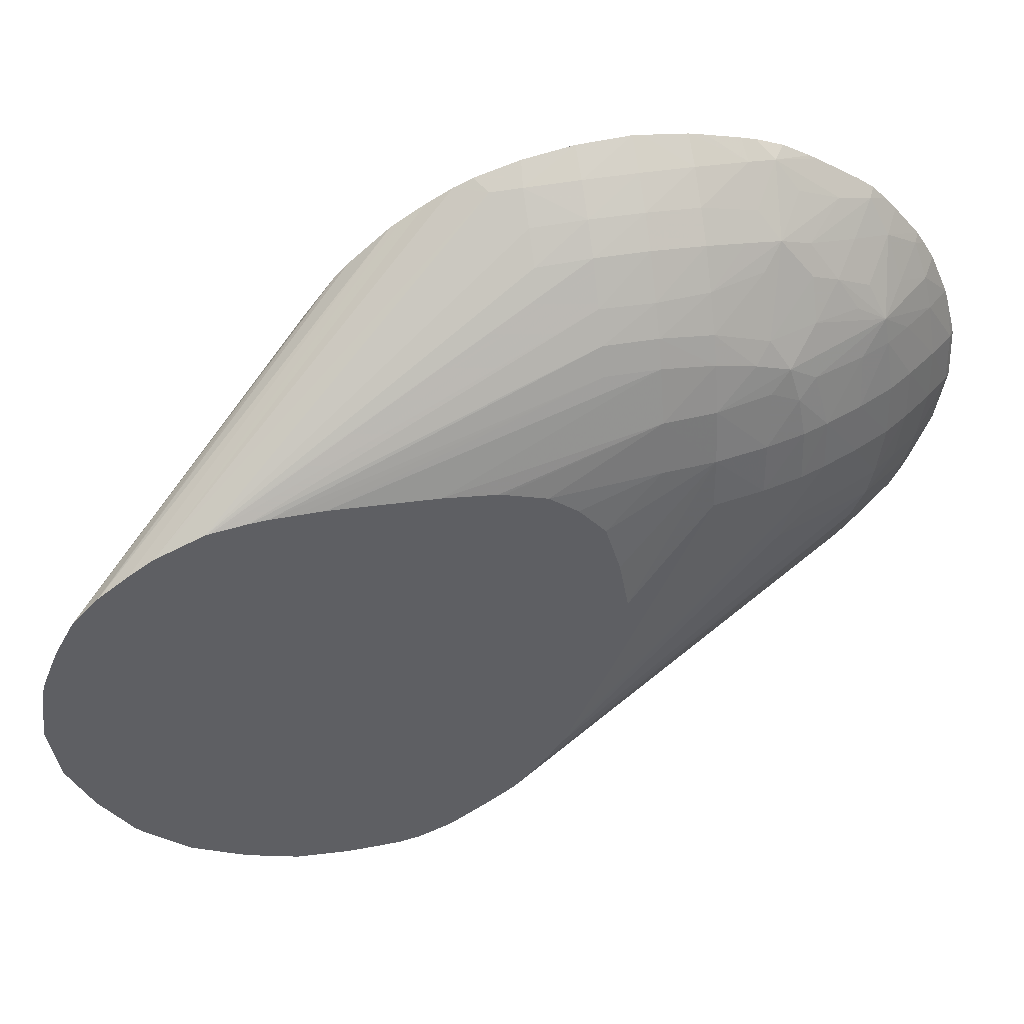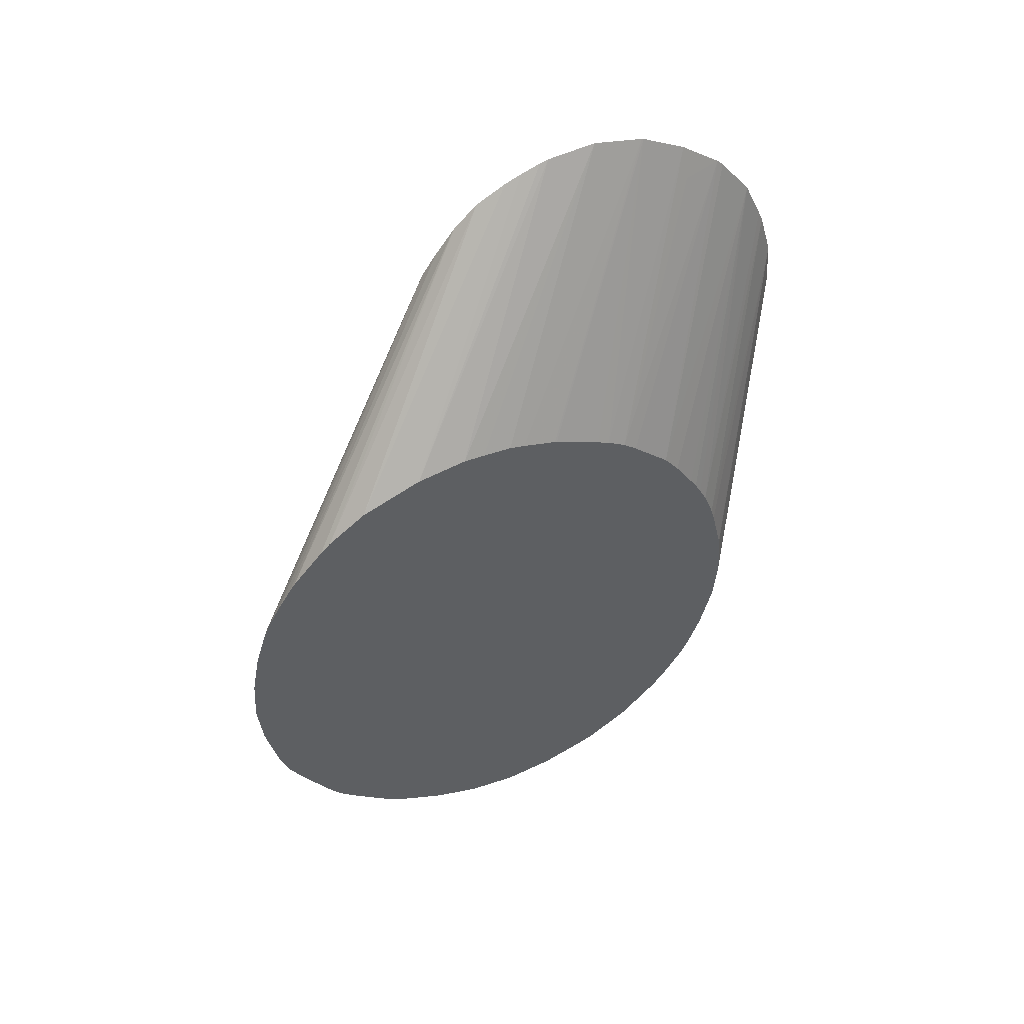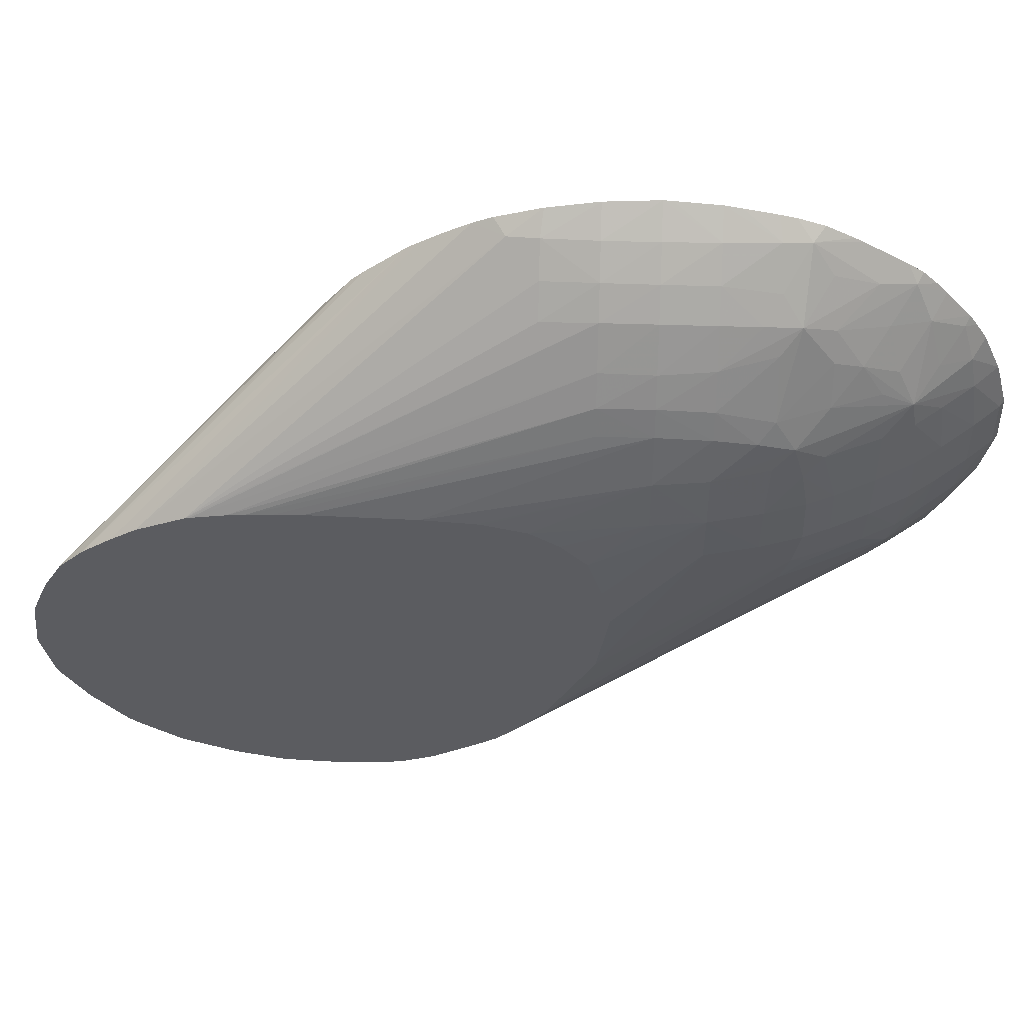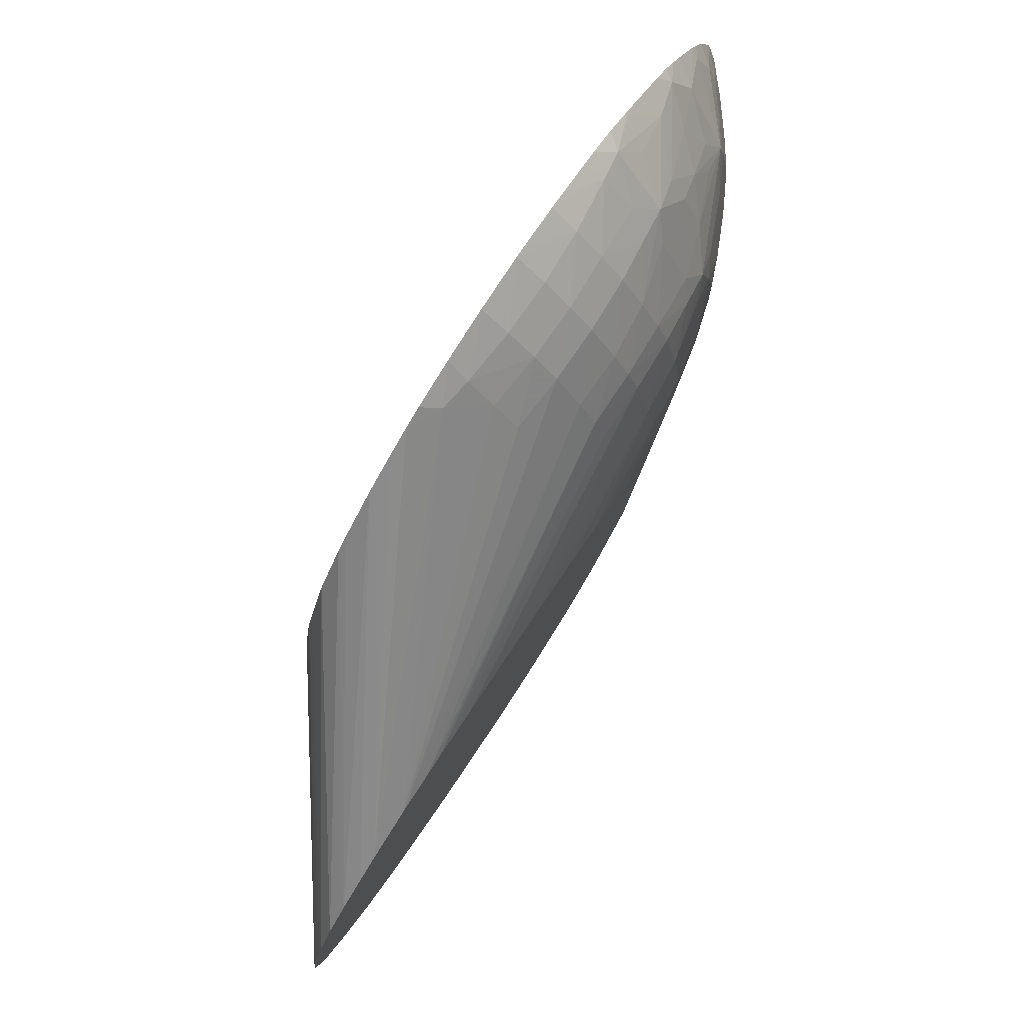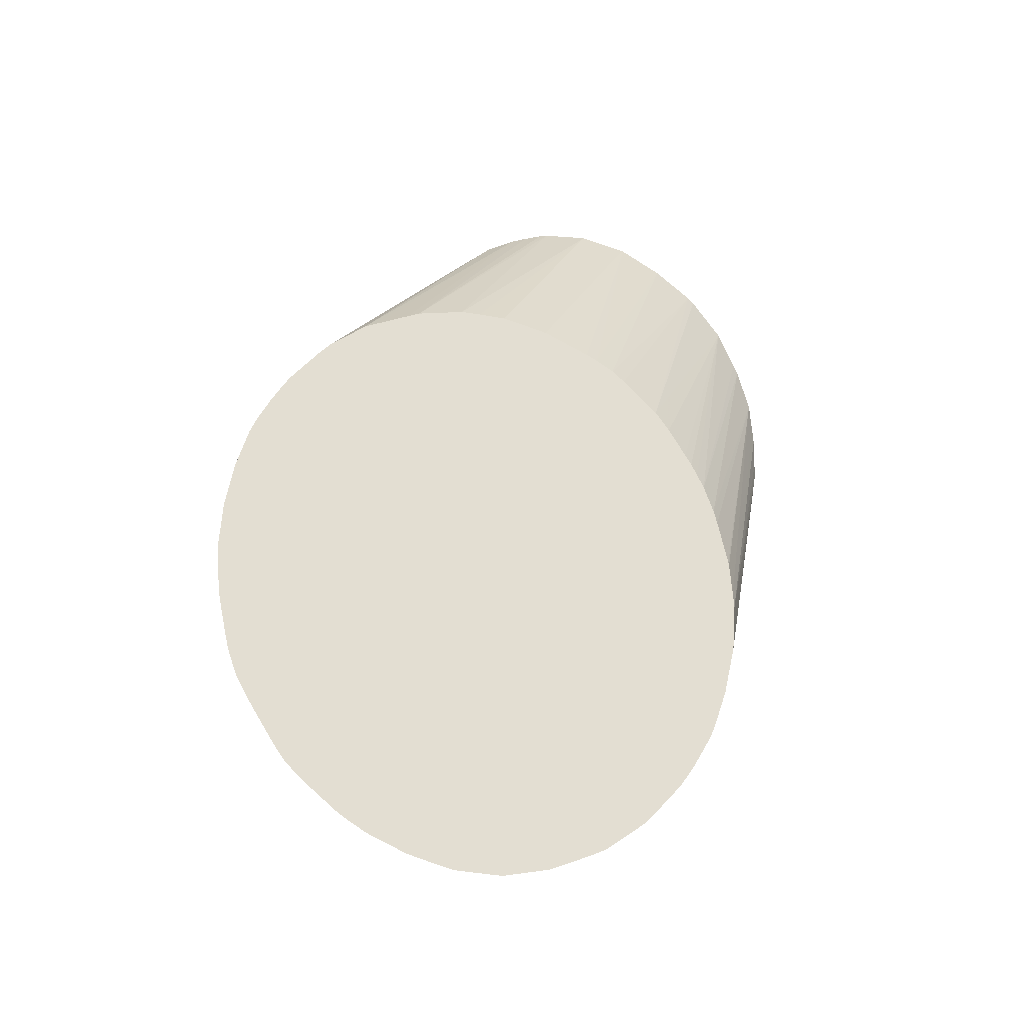
<metadata>
{"format":"obj","ext":"obj","renderer":"f3d","projection":"perspective","resolution":1024,"background":"white","views":[{"elev":40.7,"azim":78.1,"up":"+Y"},{"elev":51.1,"azim":-111.2,"up":"+Z"},{"elev":54.9,"azim":91.6,"up":"+Y"},{"elev":79.9,"azim":33.8,"up":"+Y"},{"elev":-25.8,"azim":-106.0,"up":"+Z"}]}
</metadata>
<code>
v -0.01159 -0.02147 -0.01419
v -0.01159 -0.02145 -0.01492
v -0.01159 -0.02144 -0.01376
v -0.01507 -0.01911 -0.021
v -0.01159 -0.02144 -0.01533
v -0.01159 -0.02139 -0.01305
v -0.01507 -0.01908 -0.02065
v -0.01507 -0.01907 -0.02146
v -0.01159 -0.02136 -0.01576
v -0.01507 -0.01902 -0.02213
v -0.01159 -0.02109 -0.01198
v -0.01507 -0.01867 -0.01839
v -0.01507 -0.01876 -0.01871
v -0.01507 -0.019 -0.01978
v -0.01507 -0.01902 -0.01986
v -0.01159 -0.02112 -0.01643
v -0.01507 -0.01874 -0.02332
v -0.01507 -0.01842 -0.02422
v -0.01159 -0.02098 -0.01173
v -0.01507 -0.01843 -0.01773
v -0.01159 -0.02109 -0.0165
v -0.01507 -0.01827 -0.02456
v -0.01159 -0.02056 -0.01078
v -0.01507 -0.01826 -0.01739
v -0.01159 -0.02099 -0.01666
v -0.01507 -0.01784 -0.02529
v -0.01159 -0.01981 -0.009814
v -0.01507 -0.01719 -0.01572
v -0.01507 -0.01753 -0.01619
v -0.01507 -0.01796 -0.01686
v -0.01507 -0.01812 -0.01711
v -0.01159 -0.02055 -0.01741
v -0.01507 -0.01748 -0.02581
v -0.01159 -0.0202 -0.01794
v -0.01159 -0.02043 -0.01759
v -0.01159 -0.01967 -0.009666
v -0.01507 -0.01633 -0.01492
v -0.01507 -0.01663 -0.02674
v -0.01478 -0.017 -0.02608
v -0.01159 -0.0198 -0.01835
v -0.01159 -0.01873 -0.008959
v -0.0119 -0.01873 -0.00965
v -0.01507 -0.01602 -0.01466
v -0.01507 -0.01655 -0.02682
v -0.01501 -0.01656 -0.02675
v -0.01451 -0.01624 -0.02642
v -0.01375 -0.01558 -0.02587
v -0.01159 -0.01963 -0.0185
v -0.01159 -0.01768 -0.008395
v -0.01507 -0.01559 -0.0144
v -0.01507 -0.01556 -0.02753
v -0.01481 -0.01577 -0.02718
v -0.0142 -0.0153 -0.02666
v -0.0136 -0.01483 -0.02614
v -0.01344 -0.01525 -0.02551
v -0.01159 -0.01901 -0.01901
v -0.01159 -0.01941 -0.01868
v -0.01159 -0.01764 -0.008381
v -0.01507 -0.01419 -0.01379
v -0.01507 -0.01423 -0.0138
v -0.01507 -0.01532 -0.01427
v -0.01507 -0.01525 -0.02768
v -0.01465 -0.01501 -0.02737
v -0.01352 -0.01419 -0.02625
v -0.01315 -0.01419 -0.02554
v -0.01264 -0.01429 -0.0244
v -0.01249 -0.01474 -0.02382
v -0.01452 -0.01419 -0.02753
v -0.01396 -0.01419 -0.02682
v -0.01159 -0.01873 -0.01916
v -0.01241 -0.01398 -0.02402
v -0.01159 -0.01646 -0.008148
v -0.01507 -0.01341 -0.0136
v -0.01507 -0.01427 -0.02807
v -0.01505 -0.01419 -0.02809
v -0.01386 -0.01305 -0.02694
v -0.01344 -0.01305 -0.02638
v -0.01298 -0.01305 -0.02554
v -0.01259 -0.01305 -0.02473
v -0.01492 -0.01305 -0.02822
v -0.01442 -0.01305 -0.02765
v -0.01159 -0.01691 -0.02008
v -0.01236 -0.01305 -0.02416
v -0.0121 -0.01305 -0.02327
v -0.01159 -0.01532 -0.008271
v -0.01507 -0.01192 -0.01353
v -0.01507 -0.0124 -0.01353
v -0.01507 -0.01305 -0.01353
v -0.01507 -0.01419 -0.02811
v -0.01387 -0.01192 -0.02692
v -0.01345 -0.01192 -0.02635
v -0.01301 -0.01192 -0.02554
v -0.0126 -0.01192 -0.0247
v -0.01507 -0.01305 -0.02834
v -0.01507 -0.01277 -0.02833
v -0.01495 -0.01192 -0.02819
v -0.01444 -0.01192 -0.02762
v -0.01186 -0.01305 -0.02213
v -0.01159 -0.01519 -0.02034
v -0.01237 -0.01192 -0.02413
v -0.01212 -0.01192 -0.02327
v -0.01188 -0.01192 -0.02213
v -0.01159 -0.01513 -0.008324
v -0.01507 -0.01078 -0.01377
v -0.014 -0.01078 -0.02678
v -0.01355 -0.01078 -0.02621
v -0.0132 -0.01078 -0.02554
v -0.01267 -0.01073 -0.02438
v -0.01243 -0.01107 -0.02398
v -0.01507 -0.01192 -0.02829
v -0.01507 -0.01173 -0.02825
v -0.01507 -0.01108 -0.02808
v -0.01456 -0.01078 -0.02747
v -0.01159 -0.01414 -0.02014
v -0.01204 -0.01078 -0.02213
v -0.01232 -0.01073 -0.02334
v -0.01193 -0.01078 -0.021
v -0.01177 -0.01192 -0.021
v -0.01159 -0.0131 -0.01982
v -0.01159 -0.01467 -0.008504
v -0.01507 -0.01049 -0.0139
v -0.01159 -0.01441 -0.008617
v -0.01159 -0.01428 -0.00867
v -0.01362 -0.01021 -0.02611
v -0.01251 -0.01031 -0.02376
v -0.01507 -0.01078 -0.02799
v -0.01468 -0.01008 -0.02733
v -0.01241 -0.01004 -0.023
v -0.01232 -0.009822 -0.02213
v -0.01159 -0.01203 -0.01862
v -0.01226 -0.009692 -0.021
v -0.01159 -0.01165 -0.01647
v -0.01159 -0.01175 -0.01759
v -0.01159 -0.01177 -0.01771
v -0.01159 -0.01247 -0.01924
v -0.01507 -0.009648 -0.01428
v -0.01159 -0.01358 -0.009065
v -0.01507 -0.009385 -0.0144
v -0.01382 -0.009449 -0.02575
v -0.01361 -0.009062 -0.02499
v -0.01349 -0.009757 -0.02544
v -0.01306 -0.00965 -0.0244
v -0.01425 -0.009766 -0.0266
v -0.01458 -0.008806 -0.02633
v -0.01267 -0.009659 -0.02334
v -0.01507 -0.009867 -0.02759
v -0.01507 -0.009469 -0.02736
v -0.01489 -0.009324 -0.02709
v -0.01257 -0.009253 -0.02213
v -0.01251 -0.009124 -0.021
v -0.01251 -0.009134 -0.01986
v -0.01227 -0.009703 -0.01986
v -0.01159 -0.01156 -0.01419
v -0.01159 -0.01303 -0.009613
v -0.01507 -0.008509 -0.01508
v -0.01422 -0.008556 -0.02548
v -0.01347 -0.008812 -0.0244
v -0.01382 -0.008244 -0.0244
v -0.01507 -0.008527 -0.02663
v -0.01485 -0.008049 -0.02597
v -0.01507 -0.009202 -0.02718
v -0.01365 -0.007985 -0.02373
v -0.0133 -0.008423 -0.02332
v -0.01297 -0.008513 -0.02213
v -0.01285 -0.008513 -0.021
v -0.01288 -0.008513 -0.01986
v -0.01159 -0.01163 -0.01266
v -0.01159 -0.0116 -0.01305
v -0.01159 -0.01158 -0.01359
v -0.01159 -0.01301 -0.009635
v -0.01507 -0.008272 -0.01532
v -0.01461 -0.007795 -0.02522
v -0.01507 -0.008256 -0.02639
v -0.01507 -0.007941 -0.02609
v -0.01507 -0.00771 -0.02578
v -0.01507 -0.007504 -0.02546
v -0.01446 -0.007401 -0.0243
v -0.01475 -0.006803 -0.02385
v -0.01401 -0.007445 -0.02332
v -0.01356 -0.007868 -0.02298
v -0.01346 -0.007748 -0.02213
v -0.0134 -0.00767 -0.021
v -0.01342 -0.007692 -0.01986
v -0.01159 -0.01175 -0.01192
v -0.01507 -0.007543 -0.01619
v -0.01159 -0.013 -0.009652
v -0.01499 -0.007038 -0.02461
v -0.01507 -0.007116 -0.02485
v -0.01507 -0.006687 -0.02409
v -0.01507 -0.006488 -0.02353
v -0.01466 -0.006723 -0.02327
v -0.01507 -0.007005 -0.02467
v -0.01395 -0.00718 -0.02213
v -0.01389 -0.007103 -0.021
v -0.01392 -0.007125 -0.01986
v -0.01352 -0.007816 -0.01873
v -0.01159 -0.01177 -0.01183
v -0.01507 -0.007391 -0.01642
v -0.01159 -0.01257 -0.01025
v -0.01159 -0.01222 -0.01078
v -0.01507 -0.00641 -0.02321
v -0.01507 -0.006254 -0.0225
v -0.01507 -0.006181 -0.02213
v -0.01452 -0.006603 -0.02213
v -0.01446 -0.006554 -0.021
v -0.01449 -0.006584 -0.01986
v -0.01461 -0.006688 -0.01873
v -0.01404 -0.007248 -0.01873
v -0.01159 -0.01218 -0.01086
v -0.01472 -0.006776 -0.01808
v -0.01507 -0.0071 -0.0169
v -0.01507 -0.006804 -0.01744
v -0.01507 -0.006092 -0.02119
v -0.01507 -0.006075 -0.021
v -0.01507 -0.006149 -0.01986
v -0.01507 -0.006348 -0.01879
v -0.01507 -0.006633 -0.01784
f 108 125 109
f 107 124 108
f 106 124 107
f 105 113 124
f 105 124 106
f 104 123 121
f 104 122 123
f 104 120 122
f 63 74 75
f 70 71 82
f 69 81 76
f 68 81 69
f 108 124 125
f 109 125 116
f 112 126 113
f 113 126 127
f 113 127 124
f 84 102 98
f 115 125 128
f 115 128 129
f 115 129 117
f 117 130 118
f 117 129 131
f 54 64 65
f 117 131 132
f 62 74 63
f 4 94 89
f 54 65 66
f 54 66 67
f 54 67 56
f 54 56 55
f 54 63 68
f 54 68 69
f 54 69 64
f 56 67 71
f 56 71 70
f 58 72 73
f 58 73 59
f 68 80 81
f 71 79 83
f 63 75 68
f 64 69 76
f 64 76 77
f 64 77 78
f 64 78 65
f 65 78 79
f 65 79 71
f 65 71 66
f 66 71 67
f 68 75 80
f 4 174 173
f 97 113 105
f 98 102 99
f 99 102 114
f 100 109 101
f 101 115 102
f 101 109 116
f 101 116 115
f 102 115 117
f 102 117 118
f 102 118 119
f 102 119 114
f 96 110 111
f 96 113 97
f 4 173 159
f 4 159 161
f 4 161 147
f 4 147 146
f 4 146 126
f 4 126 112
f 4 112 111
f 4 111 110
f 4 110 95
f 4 95 94
f 4 89 74
f 90 106 91
f 117 133 134
f 117 134 130
f 118 130 135
f 118 135 119
f 121 123 136
f 123 137 138
f 123 138 136
f 115 116 125
f 84 100 101
f 85 103 104
f 85 104 86
f 90 105 106
f 117 132 133
f 90 97 105
f 91 106 92
f 92 107 93
f 92 106 107
f 93 107 108
f 93 108 109
f 93 109 100
f 95 110 96
f 103 120 104
f 96 111 112
f 96 112 113
f 76 90 77
f 181 193 194
f 124 140 141
f 190 201 191
f 187 188 192
f 185 200 198
f 185 199 200
f 185 186 199
f 183 197 184
f 72 87 88
f 72 88 73
f 74 89 75
f 75 89 80
f 156 160 158
f 76 81 90
f 183 196 197
f 183 195 196
f 77 92 78
f 4 60 59
f 78 93 79
f 79 93 83
f 80 89 94
f 80 94 95
f 72 85 86
f 72 86 87
f 162 178 179
f 162 179 180
f 162 180 164
f 162 164 163
f 164 180 181
f 164 181 165
f 165 181 182
f 165 182 166
f 166 182 183
f 166 183 184
f 166 184 167
f 170 185 171
f 170 186 185
f 80 97 81
f 162 177 178
f 162 172 177
f 160 176 172
f 160 175 176
f 160 174 175
f 160 173 174
f 159 173 160
f 158 172 162
f 158 160 172
f 157 158 162
f 191 201 202
f 129 149 150
f 172 178 177
f 172 187 178
f 127 148 143
f 139 156 140
f 139 144 156
f 137 155 138
f 137 154 155
f 131 153 132
f 131 152 153
f 131 151 152
f 131 150 151
f 129 150 131
f 176 188 187
f 128 145 149
f 128 149 129
f 140 157 142
f 127 147 148
f 127 146 147
f 126 146 127
f 125 145 128
f 125 142 145
f 124 144 139
f 124 143 144
f 84 101 102
f 180 193 181
f 81 97 90
f 82 84 98
f 82 98 99
f 83 93 100
f 83 100 84
f 77 90 91
f 77 91 92
f 183 194 195
f 182 194 183
f 181 194 182
f 172 176 187
f 78 92 93
f 179 193 180
f 80 95 96
f 80 96 97
f 179 191 193
f 178 192 189
f 178 187 192
f 178 191 179
f 178 190 191
f 178 189 190
f 71 83 84
f 71 84 82
f 1 119 135
f 3 6 7
f 2 4 5
f 1 4 2
f 1 3 4
f 1 6 3
f 1 11 6
f 1 19 11
f 4 12 20
f 1 153 169
f 1 132 153
f 1 133 132
f 1 134 133
f 1 130 134
f 1 135 130
f 3 7 4
f 1 114 119
f 1 99 114
f 1 82 99
f 1 70 82
f 195 207 208
f 1 57 56
f 1 48 57
f 1 40 48
f 1 34 40
f 1 35 34
f 1 32 35
f 1 25 32
f 1 21 25
f 4 50 61
f 1 120 103
f 1 122 120
f 1 123 122
f 1 137 123
f 200 212 211
f 203 213 204
f 191 204 193
f 193 204 194
f 194 204 205
f 194 205 195
f 195 206 207
f 1 103 85
f 191 203 204
f 4 61 60
f 1 16 21
f 4 43 50
f 4 37 43
f 4 28 37
f 4 29 28
f 4 30 29
f 4 31 30
f 4 24 31
f 4 20 24
f 1 23 19
f 4 13 12
f 4 14 13
f 4 15 14
f 4 7 15
f 149 163 164
f 140 142 141
f 140 156 158
f 140 158 157
f 142 157 145
f 143 148 144
f 144 159 160
f 144 160 156
f 144 148 161
f 144 161 159
f 145 157 162
f 145 162 163
f 154 171 155
f 147 161 148
f 149 164 150
f 204 214 205
f 150 164 165
f 150 165 151
f 151 165 166
f 151 166 167
f 151 167 168
f 151 168 152
f 152 168 169
f 152 169 153
f 154 170 171
f 145 163 149
f 124 139 140
f 124 141 142
f 124 142 125
f 204 213 214
f 1 9 16
f 1 5 9
f 1 2 5
f 1 56 70
f 207 216 210
f 207 210 208
f 196 208 197
f 197 208 210
f 197 210 209
f 198 200 211
f 200 209 210
f 200 210 212
f 1 154 137
f 1 170 154
f 191 202 203
f 1 169 168
f 205 214 206
f 206 215 207
f 206 214 215
f 207 215 216
f 1 186 170
f 1 199 186
f 1 200 199
f 1 209 200
f 1 197 209
f 1 184 197
f 1 167 184
f 1 168 167
f 4 176 175
f 4 175 174
f 4 212 217
f 4 217 216
f 4 216 215
f 4 215 214
f 4 214 213
f 4 213 203
f 4 203 202
f 4 202 201
f 4 201 190
f 4 190 189
f 4 189 192
f 4 192 188
f 4 188 176
f 4 198 211
f 4 211 212
f 36 42 43
f 36 43 37
f 38 44 45
f 38 45 39
f 39 45 46
f 39 46 40
f 40 46 47
f 40 47 48
f 41 49 50
f 41 50 43
f 41 43 42
f 44 51 52
f 6 11 12
f 53 63 54
f 4 62 51
f 4 51 44
f 4 44 38
f 4 38 33
f 4 33 26
f 4 26 22
f 4 22 18
f 4 18 17
f 4 17 10
f 4 10 8
f 4 8 5
f 5 8 10
f 5 10 9
f 44 52 45
f 4 74 62
f 4 59 73
f 4 73 88
f 4 88 87
f 4 87 86
f 4 86 104
f 4 104 121
f 4 121 136
f 4 136 138
f 4 138 155
f 4 155 171
f 4 171 185
f 4 185 198
f 33 39 34
f 21 22 25
f 36 41 42
f 23 27 28
f 23 28 29
f 23 29 30
f 23 30 31
f 23 31 24
f 25 26 32
f 26 33 34
f 26 34 35
f 26 35 32
f 27 36 28
f 28 36 37
f 33 38 39
f 20 23 24
f 34 39 40
f 22 26 25
f 210 217 212
f 210 216 217
f 1 27 23
f 1 36 27
f 1 41 36
f 1 49 41
f 1 58 49
f 1 72 58
f 195 208 196
f 195 205 206
f 1 85 72
f 52 62 63
f 6 12 13
f 46 52 47
f 47 52 53
f 47 53 54
f 47 54 55
f 47 55 56
f 47 56 57
f 47 57 48
f 49 58 59
f 49 59 60
f 49 60 61
f 49 61 50
f 51 62 52
f 124 127 143
f 52 63 53
f 45 52 46
f 6 13 14
f 6 14 15
f 6 15 7
f 9 10 17
f 9 17 18
f 9 18 16
f 11 19 20
f 11 20 12
f 16 18 22
f 16 22 21
f 19 23 20

</code>
